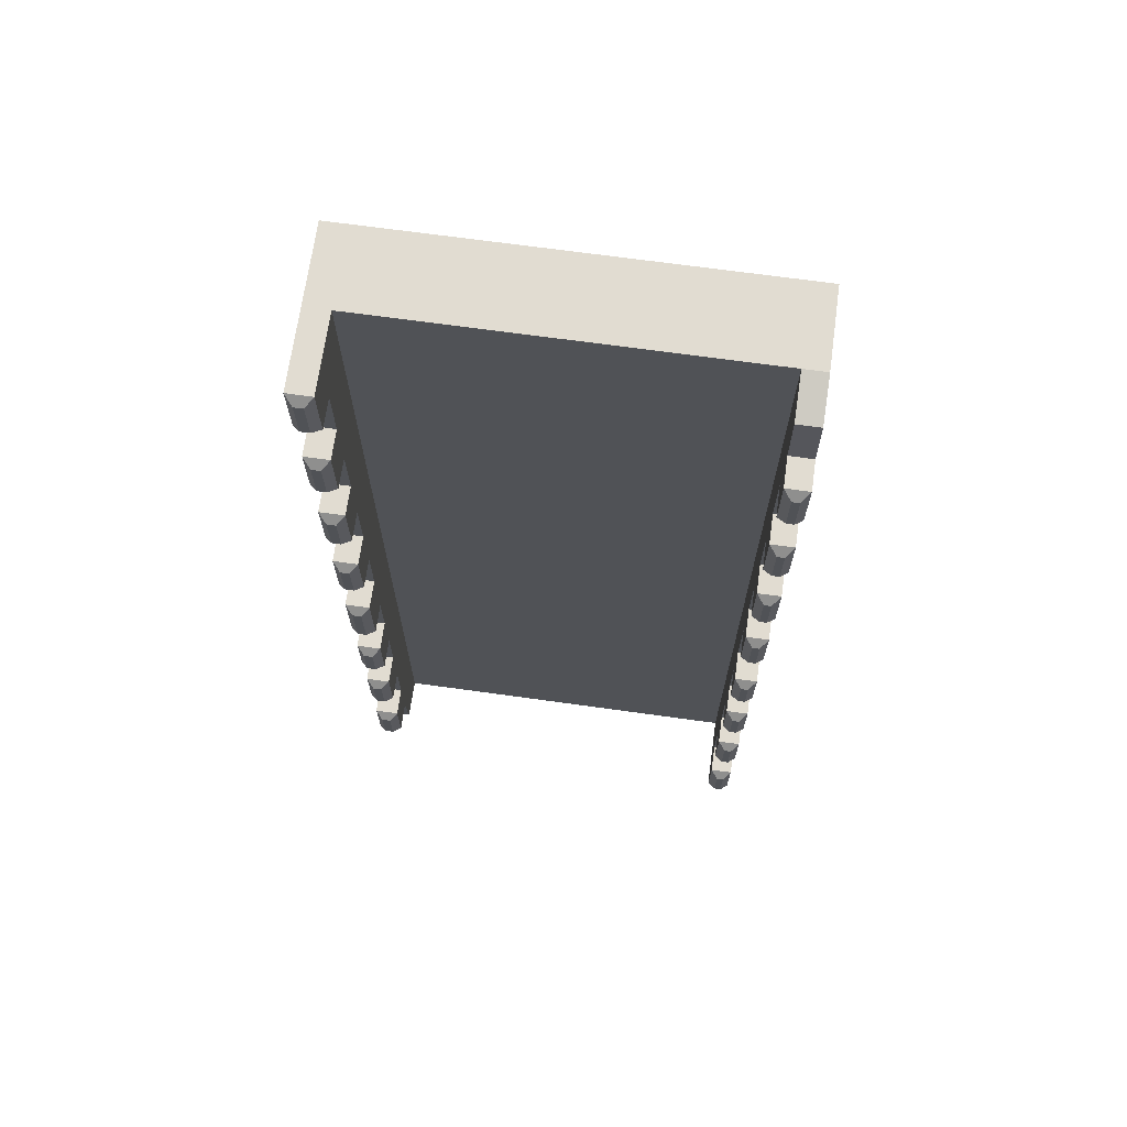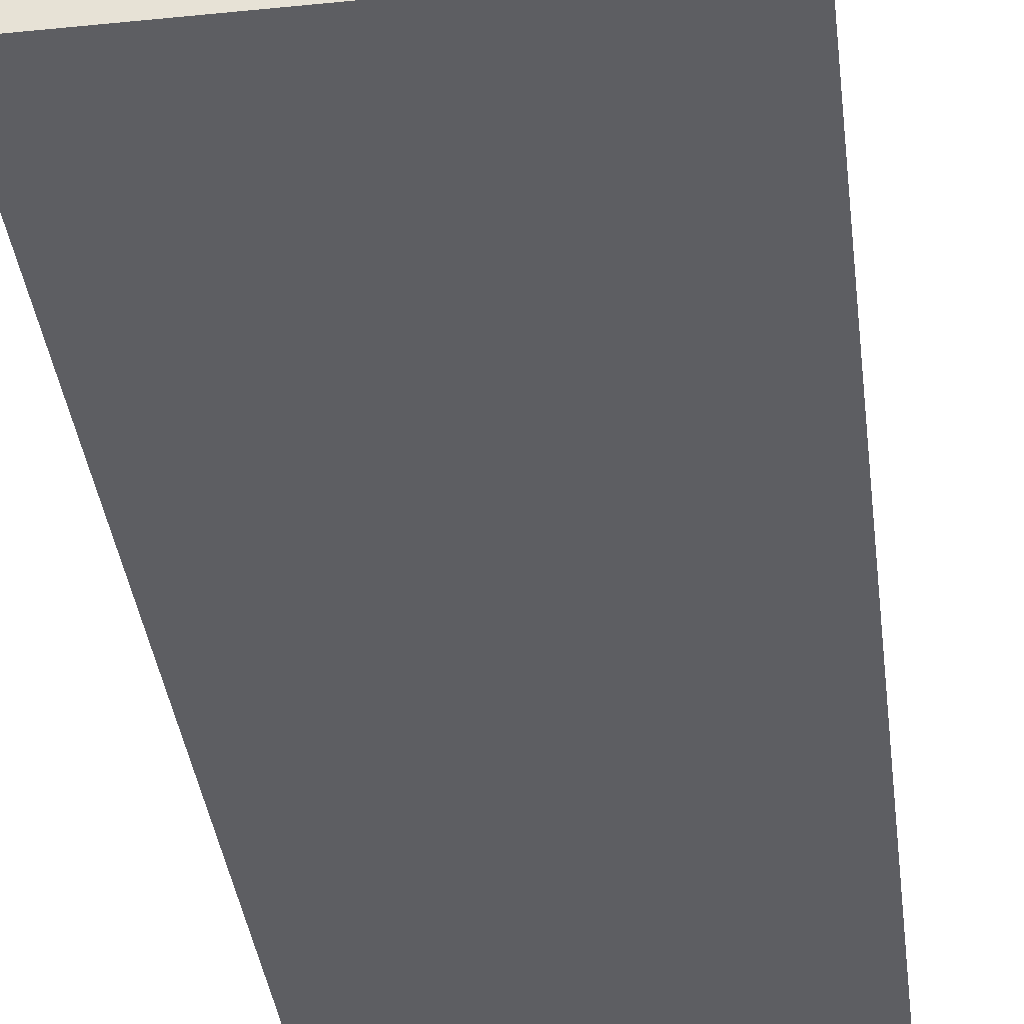
<metadata>
{"format":"obj","ext":"obj","renderer":"f3d","projection":"perspective","resolution":1024,"background":"white","views":[{"elev":69.2,"azim":-172.1,"up":"+Z"},{"elev":-38.6,"azim":7.2,"up":"+Y"}]}
</metadata>
<code>
o Cube
v 1 1 -23.91
v 1 -1 -23.91
v 1 1 1
v 1 -1 1
v -9.685 1 -23.91
v -9.685 -1 -23.91
v -9.685 1 1
v -9.685 -1 1
v -4.342 -1 -23.91
v -4.342 1 1
v -4.342 -1 1
v -4.342 1 -23.91
v -0.2472 -1 1
v -0.2472 1 -23.91
v -0.2472 -1 -23.91
v -0.2472 1 1
v -8.533 -1 -23.91
v -8.533 1 1
v -8.533 -1 1
v -8.533 1 -23.91
v -9.685 -1 -11.45
v 1 1 -11.45
v -9.685 1 -11.45
v 1 -1 -11.45
v -4.342 -1 -11.45
v -4.342 1 -11.45
v -0.2472 1 -11.45
v -0.2472 -1 -11.45
v -8.533 -1 -11.45
v -8.533 1 -11.45
v -9.685 1 -17.68
v 1 -1 -17.68
v -9.685 -1 -17.68
v 1 1 -17.68
v -4.342 -1 -17.68
v -4.342 1 -17.68
v -0.2472 1 -17.68
v -0.2472 -1 -17.68
v -8.533 -1 -17.68
v -8.533 1 -17.68
v -9.685 -1 -5.227
v 1 1 -5.227
v -4.342 -1 -5.227
v -4.342 1 -5.227
v -0.2472 1 -5.227
v -0.2472 -1 -5.227
v -8.533 -1 -5.227
v -8.533 1 -5.227
v -9.685 1 -5.227
v 1 -1 -5.227
v -9.685 -1 -2.113
v 1 1 -2.113
v -4.342 -1 -2.113
v -4.342 1 -2.113
v -0.2472 1 -2.113
v -0.2472 -1 -2.113
v -8.533 -1 -2.113
v -8.533 1 -2.113
v -9.685 1 -2.113
v 1 -1 -2.113
v -9.685 1 -8.34
v 1 -1 -8.34
v -9.685 -1 -8.34
v 1 1 -8.34
v -4.342 -1 -8.34
v -4.342 1 -8.34
v -0.2472 1 -8.34
v -0.2472 -1 -8.34
v -8.533 -1 -8.34
v -8.533 1 -8.34
v -9.685 -1 -14.74
v 1 1 -14.74
v -4.342 -1 -14.74
v -4.342 1 -14.74
v -0.2472 1 -14.74
v -0.2472 -1 -14.74
v -8.533 -1 -14.74
v -8.533 1 -14.74
v -9.685 1 -14.74
v 1 -1 -14.74
v -9.685 1 -20.79
v 1 -1 -20.79
v -9.685 -1 -20.79
v 1 1 -20.79
v -4.342 -1 -20.79
v -4.342 1 -20.79
v -0.2472 1 -20.79
v -0.2472 -1 -20.79
v -8.533 -1 -20.79
v -8.533 1 -20.79
v -9.685 -1 -0.5567
v 1 1 -0.5567
v -4.342 -1 -0.5567
v -4.342 1 -0.5567
v -0.2472 1 -0.5567
v -0.2472 -1 -0.5567
v -8.533 -1 -0.5567
v -8.533 1 -0.5567
v -9.685 1 -0.5567
v 1 -1 -0.5567
v -9.685 1 -3.67
v 1 -1 -3.67
v -9.685 -1 -3.67
v 1 1 -3.67
v -4.342 -1 -3.67
v -4.342 1 -3.67
v -0.2472 1 -3.67
v -0.2472 -1 -3.67
v -8.533 -1 -3.67
v -8.533 1 -3.67
v -9.685 -1 -6.783
v 1 1 -6.783
v -4.342 -1 -6.783
v -4.342 1 -6.783
v -0.2472 1 -6.783
v -0.2472 -1 -6.783
v -8.533 -1 -6.783
v -8.533 1 -6.783
v -9.685 1 -6.783
v 1 -1 -6.783
v -9.685 1 -9.906
v 1 -1 -9.906
v -9.685 -1 -9.906
v 1 1 -9.906
v -4.342 -1 -9.906
v -4.342 1 -9.906
v -0.2472 1 -9.906
v -0.2472 -1 -9.906
v -8.533 -1 -9.906
v -8.533 1 -9.906
v -9.685 -1 -13.29
v 1 1 -13.29
v -4.342 -1 -13.29
v -4.342 1 -13.29
v -0.2472 1 -13.29
v -0.2472 -1 -13.29
v -8.533 -1 -13.29
v -8.533 1 -13.29
v -9.685 1 -13.29
v 1 -1 -13.29
v -9.685 1 -16.21
v 1 -1 -16.21
v -9.685 -1 -16.21
v 1 1 -16.21
v -4.342 -1 -16.21
v -4.342 1 -16.21
v -0.2472 1 -16.21
v -0.2472 -1 -16.21
v -8.533 -1 -16.21
v -8.533 1 -16.21
v -9.685 -1 -19.24
v 1 1 -19.24
v -4.342 -1 -19.24
v -4.342 1 -19.24
v -0.2472 1 -19.24
v -0.2472 -1 -19.24
v -8.533 -1 -19.24
v -8.533 1 -19.24
v -9.685 1 -19.24
v 1 -1 -19.24
v -9.685 1 -22.35
v 1 -1 -22.35
v -9.685 -1 -22.35
v 1 1 -22.35
v -4.342 -1 -22.35
v -4.342 1 -22.35
v -0.2472 1 -22.35
v -0.2472 -1 -22.35
v -8.533 -1 -22.35
v -8.533 1 -22.35
v 0.3764 -1 1
v 0.3764 1 -23.91
v 0.3764 -1 -23.91
v 0.3764 1 1
v 0.3764 1 -11.45
v 0.3764 -1 -11.45
v 0.3764 -1 -17.68
v 0.3764 1 -17.68
v 0.3764 1 -5.227
v 0.3764 -1 -5.227
v 0.3764 1 -2.113
v 0.3764 -1 -2.113
v 0.3764 -1 -8.34
v 0.3764 1 -8.34
v 0.3764 -1 -14.74
v 0.3764 1 -14.74
v 0.3764 1 -20.79
v 0.3764 -1 -20.79
v 0.3764 1 -0.5567
v 0.3764 -1 -0.5567
v 0.3764 -1 -3.67
v 0.3764 1 -3.67
v 0.3764 -1 -6.783
v 0.3764 1 -6.783
v 0.3764 1 -9.906
v 0.3764 -1 -9.906
v 0.3764 -1 -13.29
v 0.3764 1 -13.29
v 0.3764 1 -16.21
v 0.3764 -1 -16.21
v 0.3764 1 -19.24
v 0.3764 -1 -19.24
v 0.3764 -1 -22.35
v 0.3764 1 -22.35
v -9.109 -1 -23.91
v -9.109 1 1
v -9.109 -1 1
v -9.109 1 -23.91
v -9.109 -1 -11.45
v -9.109 1 -11.45
v -9.109 1 -17.68
v -9.109 -1 -17.68
v -9.109 -1 -5.227
v -9.109 1 -5.227
v -9.109 -1 -2.113
v -9.109 1 -2.113
v -9.109 1 -8.34
v -9.109 -1 -8.34
v -9.109 1 -14.74
v -9.109 -1 -14.74
v -9.109 -1 -20.79
v -9.109 1 -20.79
v -9.109 -1 -0.5567
v -9.109 1 -0.5567
v -9.109 1 -3.67
v -9.109 -1 -3.67
v -9.109 1 -6.783
v -9.109 -1 -6.783
v -9.109 -1 -9.906
v -9.109 1 -9.906
v -9.109 1 -13.29
v -9.109 -1 -13.29
v -9.109 -1 -16.21
v -9.109 1 -16.21
v -9.109 -1 -19.24
v -9.109 1 -19.24
v -9.109 1 -22.35
v -9.109 -1 -22.35
v -9.109 2.084 0.6993
v -9.685 2.084 0.6993
v 1 2.214 -0.5567
v 1 2.214 1
v -9.685 2.214 -22.35
v -9.685 2.214 -23.91
v 0.3764 2.066 -23.8
v 1 2.066 -23.8
v 1 2.214 -13.29
v 1 2.214 -11.45
v -9.685 2.214 -9.906
v -9.685 2.214 -11.45
v 0.3764 2.214 -11.45
v -9.685 2.214 -16.21
v -9.685 2.214 -17.68
v 1 2.214 -19.24
v 1 2.214 -17.68
v 0.3764 2.214 -17.68
v 1 2.214 -6.783
v 1 2.214 -5.227
v -9.685 2.214 -3.67
v -9.685 2.214 -5.227
v 0.3764 2.214 -5.227
v 1 2.214 -3.67
v 1 2.214 -2.113
v -9.685 2.214 -0.5567
v -9.685 2.214 -2.113
v 0.3764 2.214 -2.113
v -9.685 2.214 -6.783
v -9.685 2.214 -8.34
v 1 2.214 -9.906
v 1 2.214 -8.34
v 0.3764 2.214 -8.34
v 1 2.214 -16.21
v 1 2.214 -14.74
v -9.685 2.214 -13.29
v -9.685 2.214 -14.74
v 0.3764 2.214 -14.74
v -9.685 2.214 -19.24
v -9.685 2.214 -20.79
v 1 2.214 -22.35
v 1 2.214 -20.79
v 0.3764 2.214 -20.79
v 0.3764 2.214 -0.5567
v 0.3764 2.214 -3.67
v 0.3764 2.214 -6.783
v 0.3764 2.214 -9.906
v 0.3764 2.214 -13.29
v 0.3764 2.214 -16.21
v 0.3764 2.214 -19.24
v 0.3764 2.214 -22.35
v 0.3764 2.214 1
v -9.109 2.214 -23.91
v -9.109 2.214 -11.45
v -9.109 2.214 -17.68
v -9.109 2.214 -5.227
v -9.109 2.214 -2.113
v -9.109 2.214 -8.34
v -9.109 2.214 -14.74
v -9.109 2.214 -20.79
v -9.109 2.214 -0.5567
v -9.109 2.214 -3.67
v -9.109 2.214 -6.783
v -9.109 2.214 -9.906
v -9.109 2.214 -13.29
v -9.109 2.214 -16.21
v -9.109 2.214 -19.24
v -9.109 2.214 -22.35
v 1 2.721 -0.5567
v 1 2.721 1
v -9.685 2.721 -22.35
v -9.685 2.721 -23.91
v 1 2.721 -13.29
v 1 2.721 -11.45
v -9.685 2.721 -9.906
v -9.685 2.721 -11.45
v 0.3764 2.721 -11.45
v -9.685 2.721 -16.21
v -9.685 2.721 -17.68
v 1 2.721 -19.24
v 1 2.721 -17.68
v 0.3764 2.721 -17.68
v 1 2.721 -6.783
v 1 2.721 -5.227
v -9.685 2.721 -3.67
v -9.685 2.721 -5.227
v 0.3764 2.721 -5.227
v 1 2.721 -3.67
v 1 2.721 -2.113
v -9.685 2.721 -0.5567
v -9.685 2.721 -2.113
v 0.3764 2.721 -2.113
v -9.685 2.721 -6.783
v -9.685 2.721 -8.34
v 1 2.721 -9.906
v 1 2.721 -8.34
v 0.3764 2.721 -8.34
v 1 2.721 -16.21
v 1 2.721 -14.74
v -9.685 2.721 -13.29
v -9.685 2.721 -14.74
v 0.3764 2.721 -14.74
v -9.685 2.721 -19.24
v -9.685 2.721 -20.79
v 1 2.721 -22.35
v 1 2.721 -20.79
v 0.3764 2.721 -20.79
v 0.3764 2.721 -0.5567
v 0.3764 2.721 -3.67
v 0.3764 2.721 -6.783
v 0.3764 2.721 -9.906
v 0.3764 2.721 -13.29
v 0.3764 2.721 -16.21
v 0.3764 2.721 -19.24
v 0.3764 2.721 -22.35
v 0.3764 2.721 1
v -9.109 2.721 -23.91
v -9.109 2.721 -11.45
v -9.109 2.721 -17.68
v -9.109 2.721 -5.227
v -9.109 2.721 -2.113
v -9.109 2.721 -8.34
v -9.109 2.721 -14.74
v -9.109 2.721 -20.79
v -9.109 2.721 -0.5567
v -9.109 2.721 -3.67
v -9.109 2.721 -6.783
v -9.109 2.721 -9.906
v -9.109 2.721 -13.29
v -9.109 2.721 -16.21
v -9.109 2.721 -19.24
v -9.109 2.721 -22.35
v 1 2.941 -0.5567
v 0.8027 3.138 -0.3594
v 0.8027 3.138 0.8027
v 1 2.941 1
v -9.685 2.941 -22.35
v -9.487 3.138 -22.55
v -9.487 3.138 -23.71
v -9.685 2.941 -23.91
v 1 2.941 -13.29
v 0.8027 3.138 -13.09
v 0.8027 3.138 -11.65
v 1 2.941 -11.45
v -9.685 2.941 -9.906
v -9.487 3.138 -10.1
v -9.487 3.138 -11.26
v -9.685 2.941 -11.45
v 0.5737 3.138 -11.65
v 0.3764 2.941 -11.45
v -9.685 2.941 -16.21
v -9.487 3.138 -16.41
v -9.487 3.138 -17.48
v -9.685 2.941 -17.68
v 1 2.941 -19.24
v 0.8027 3.138 -19.04
v 0.8027 3.138 -17.88
v 1 2.941 -17.68
v 0.5737 3.138 -17.88
v 0.3764 2.941 -17.68
v 1 2.941 -6.783
v 0.8027 3.138 -6.586
v 0.8027 3.138 -5.424
v 1 2.941 -5.227
v -9.685 2.941 -3.67
v -9.487 3.138 -3.867
v -9.487 3.138 -5.029
v -9.685 2.941 -5.227
v 0.5737 3.138 -5.424
v 0.3764 2.941 -5.227
v 1 2.941 -3.67
v 0.8027 3.138 -3.473
v 0.8027 3.138 -2.311
v 1 2.941 -2.113
v -9.685 2.941 -0.5567
v -9.487 3.138 -0.754
v -9.487 3.138 -1.916
v -9.685 2.941 -2.113
v 0.5737 3.138 -2.311
v 0.3764 2.941 -2.113
v -9.685 2.941 -6.783
v -9.487 3.138 -6.981
v -9.487 3.138 -8.143
v -9.685 2.941 -8.34
v 1 2.941 -9.906
v 0.8027 3.138 -9.709
v 0.8027 3.138 -8.537
v 1 2.941 -8.34
v 0.5737 3.138 -8.537
v 0.3764 2.941 -8.34
v 1 2.941 -16.21
v 0.8027 3.138 -16.01
v 0.8027 3.138 -14.93
v 1 2.941 -14.74
v -9.685 2.941 -13.29
v -9.487 3.138 -13.49
v -9.487 3.138 -14.54
v -9.685 2.941 -14.74
v 0.5737 3.138 -14.93
v 0.3764 2.941 -14.74
v -9.685 2.941 -19.24
v -9.487 3.138 -19.43
v -9.487 3.138 -20.6
v -9.685 2.941 -20.79
v 1 2.941 -22.35
v 0.8027 3.138 -22.15
v 0.8027 3.138 -20.99
v 1 2.941 -20.79
v 0.5737 3.138 -20.99
v 0.3764 2.941 -20.79
v 0.3764 2.941 -0.5567
v 0.5737 3.138 -0.3594
v 0.3764 2.941 -3.67
v 0.5737 3.138 -3.473
v 0.3764 2.941 -6.783
v 0.5737 3.138 -6.586
v 0.3764 2.941 -9.906
v 0.5737 3.138 -9.709
v 0.3764 2.941 -13.29
v 0.5737 3.138 -13.09
v 0.3764 2.941 -16.21
v 0.5737 3.138 -16.01
v 0.3764 2.941 -19.24
v 0.5737 3.138 -19.04
v 0.3764 2.941 -22.35
v 0.5737 3.138 -22.15
v 0.5737 3.138 0.8027
v 0.3764 2.941 1
v -9.306 3.138 -23.71
v -9.109 2.941 -23.91
v -9.306 3.138 -11.26
v -9.109 2.941 -11.45
v -9.306 3.138 -17.48
v -9.109 2.941 -17.68
v -9.306 3.138 -5.029
v -9.109 2.941 -5.227
v -9.306 3.138 -1.916
v -9.109 2.941 -2.113
v -9.306 3.138 -8.143
v -9.109 2.941 -8.34
v -9.306 3.138 -14.54
v -9.109 2.941 -14.74
v -9.306 3.138 -20.6
v -9.109 2.941 -20.79
v -9.109 2.941 -0.5567
v -9.306 3.138 -0.754
v -9.109 2.941 -3.67
v -9.306 3.138 -3.867
v -9.109 2.941 -6.783
v -9.306 3.138 -6.981
v -9.109 2.941 -9.906
v -9.306 3.138 -10.1
v -9.109 2.941 -13.29
v -9.306 3.138 -13.49
v -9.109 2.941 -16.21
v -9.306 3.138 -16.41
v -9.109 2.941 -19.24
v -9.306 3.138 -19.43
v -9.109 2.941 -22.35
v -9.306 3.138 -22.55
f 7 206 239 240
f 207 206 7 8
f 163 161 5 6
f 190 100 4 171
f 100 92 3 4
f 173 172 1 2
f 17 20 12 9
f 97 93 11 19
f 13 16 10 11
f 95 94 10 16
f 189 95 16 174
f 171 174 16 13
f 9 12 14 15
f 93 96 13 11
f 223 97 19 207
f 205 208 20 17
f 11 10 18 19
f 94 98 18 10
f 134 138 30 26
f 232 137 29 209
f 133 136 28 25
f 198 135 27 175
f 135 134 26 27
f 137 133 25 29
f 140 132 22 24
f 197 140 24 176
f 123 121 23 21
f 225 214 294 300
f 49 101 259 260
f 202 160 32 177
f 160 152 34 32
f 157 153 35 39
f 155 154 36 37
f 201 155 37 178
f 153 156 38 35
f 235 157 39 212
f 154 158 40 36
f 143 141 31 33
f 103 101 49 41
f 114 118 48 44
f 228 117 47 213
f 113 116 46 43
f 194 115 45 179
f 115 114 44 45
f 117 113 43 47
f 120 112 42 50
f 193 120 50 180
f 164 1 246 279
f 91 99 59 51
f 106 110 58 54
f 226 109 57 215
f 105 108 56 53
f 192 107 55 181
f 107 106 54 55
f 109 105 53 57
f 102 104 52 60
f 191 102 60 182
f 31 141 252 253
f 227 217 296 301
f 196 122 62 183
f 122 124 64 62
f 129 125 65 69
f 127 126 66 67
f 195 127 67 184
f 125 128 68 65
f 229 129 69 218
f 126 130 70 66
f 111 119 61 63
f 131 139 79 71
f 172 204 289 245
f 200 142 80 185
f 142 144 72 80
f 149 145 73 77
f 147 146 74 75
f 199 147 75 186
f 145 148 76 73
f 233 149 77 220
f 146 150 78 74
f 166 170 90 86
f 238 169 89 221
f 165 168 88 85
f 204 167 87 187
f 167 166 86 87
f 169 165 85 89
f 162 164 84 82
f 203 162 82 188
f 124 22 248 269
f 151 159 81 83
f 8 7 99 91
f 54 58 98 94
f 215 57 97 223
f 53 56 96 93
f 181 55 95 189
f 55 54 94 95
f 57 53 93 97
f 60 52 92 100
f 182 60 100 190
f 201 178 256 288
f 139 23 250 274
f 180 50 102 191
f 50 42 104 102
f 47 43 105 109
f 45 44 106 107
f 179 45 107 192
f 43 46 108 105
f 213 47 109 226
f 44 48 110 106
f 51 59 101 103
f 41 49 119 111
f 194 179 261 284
f 183 62 120 193
f 62 64 112 120
f 69 65 113 117
f 67 66 114 115
f 184 67 115 194
f 65 68 116 113
f 218 69 117 228
f 66 70 118 114
f 26 30 130 126
f 209 29 129 229
f 25 28 128 125
f 175 27 127 195
f 27 26 126 127
f 29 25 125 129
f 24 22 124 122
f 176 24 122 196
f 84 164 279 280
f 63 61 121 123
f 21 23 139 131
f 161 81 278 243
f 185 80 140 197
f 80 72 132 140
f 77 73 133 137
f 75 74 134 135
f 186 75 135 198
f 73 76 136 133
f 220 77 137 232
f 74 78 138 134
f 36 40 150 146
f 212 39 149 233
f 35 38 148 145
f 178 37 147 199
f 37 36 146 147
f 39 35 145 149
f 32 34 144 142
f 177 32 142 200
f 99 7 240 264
f 71 79 141 143
f 33 31 159 151
f 86 90 158 154
f 221 89 157 235
f 85 88 156 153
f 187 87 155 201
f 87 86 154 155
f 89 85 153 157
f 82 84 152 160
f 188 82 160 202
f 230 210 292 302
f 121 61 268 249
f 173 2 162 203
f 2 1 164 162
f 17 9 165 169
f 14 12 166 167
f 172 14 167 204
f 9 15 168 165
f 205 17 169 238
f 12 20 170 166
f 83 81 161 163
f 192 181 266 283
f 15 173 203 168
f 88 188 202 156
f 231 219 297 303
f 38 177 200 148
f 206 224 299 239
f 59 99 264 265
f 76 185 197 136
f 28 176 196 128
f 81 159 277 278
f 42 112 257 258
f 68 183 193 116
f 174 3 242 290
f 46 180 191 108
f 56 182 190 96
f 195 184 271 285
f 168 203 188 88
f 234 211 293 304
f 199 186 276 287
f 148 200 185 76
f 132 72 273 247
f 128 196 183 68
f 108 191 182 56
f 236 222 298 305
f 116 193 180 46
f 210 231 303 292
f 204 187 281 289
f 156 202 177 38
f 136 197 176 28
f 92 52 263 241
f 4 3 174 171
f 237 208 291 306
f 15 14 172 173
f 96 190 171 13
f 6 205 238 163
f 20 208 237 170
f 90 222 236 158
f 83 221 235 151
f 40 211 234 150
f 33 212 233 143
f 71 220 232 131
f 78 219 231 138
f 30 210 230 130
f 21 209 229 123
f 63 218 228 111
f 70 217 227 118
f 41 213 226 103
f 48 214 225 110
f 58 216 224 98
f 51 215 223 91
f 170 237 222 90
f 163 238 221 83
f 143 233 220 71
f 150 234 219 78
f 123 229 218 63
f 130 230 217 70
f 110 225 216 58
f 103 226 215 51
f 118 227 214 48
f 111 228 213 41
f 151 235 212 33
f 158 236 211 40
f 138 231 210 30
f 131 232 209 21
f 6 5 208 205
f 91 223 207 8
f 19 18 206 207
f 98 224 206 18
f 299 264 240 239
f 303 274 250 292
f 305 277 253 293
f 301 267 260 294
f 300 259 265 295
f 302 249 268 296
f 304 252 275 297
f 306 243 278 298
f 292 250 314 356
f 265 264 328 329
f 291 244 310 355
f 263 262 326 327
f 247 286 350 311
f 282 290 354 346
f 261 258 322 325
f 286 251 315 350
f 246 245 289 279
f 280 281 288 254
f 255 256 287 272
f 273 276 286 247
f 248 251 285 269
f 270 271 284 257
f 258 261 283 262
f 263 266 282 241
f 260 259 323 324
f 288 256 320 352
f 299 295 359 363
f 258 257 321 322
f 269 285 349 333
f 284 261 325 348
f 300 294 358 364
f 256 255 319 320
f 72 144 272 273
f 198 175 251 286
f 187 201 288 281
f 224 216 295 299
f 34 152 254 255
f 3 92 241 242
f 112 64 270 257
f 189 174 290 282
f 178 199 287 256
f 222 237 306 298
f 152 84 280 254
f 5 161 243 244
f 186 198 286 276
f 1 172 245 246
f 22 132 247 248
f 61 119 267 268
f 219 234 304 297
f 23 121 249 250
f 175 195 285 251
f 101 59 265 259
f 79 139 274 275
f 184 194 284 271
f 217 230 302 296
f 208 5 244 291
f 141 79 275 252
f 64 124 269 270
f 119 49 260 267
f 216 225 300 295
f 179 192 283 261
f 104 42 258 262
f 159 31 253 277
f 214 227 301 294
f 144 34 255 272
f 181 189 282 266
f 52 104 262 263
f 211 236 305 293
f 332 331 419 422
f 367 361 480 491
f 325 322 402 408
f 337 336 429 432
f 368 357 472 493
f 352 320 398 461
f 342 341 439 442
f 369 362 482 495
f 320 319 396 398
f 346 354 466 449
f 364 358 474 485
f 357 317 392 472
f 310 309 375 378
f 314 313 383 386
f 345 344 446 448
f 266 263 327 330
f 293 253 317 357
f 272 287 351 336
f 268 267 331 332
f 294 260 324 358
f 270 269 333 334
f 295 265 329 359
f 271 270 334 335
f 296 268 332 360
f 254 288 352 318
f 273 272 336 337
f 297 275 339 361
f 275 274 338 339
f 298 278 342 362
f 276 273 337 340
f 264 299 363 328
f 279 289 353 343
f 278 277 341 342
f 259 300 364 323
f 290 242 308 354
f 280 279 343 344
f 267 301 365 331
f 281 280 344 345
f 249 302 366 313
f 274 303 367 338
f 252 304 368 316
f 241 282 346 307
f 242 241 307 308
f 277 305 369 341
f 244 243 309 310
f 243 306 370 309
f 306 291 355 370
f 262 283 347 326
f 248 247 311 312
f 305 298 362 369
f 250 249 313 314
f 304 293 357 368
f 289 281 345 353
f 251 248 312 315
f 303 297 361 367
f 287 276 340 351
f 257 284 348 321
f 253 252 316 317
f 302 292 356 366
f 285 271 335 349
f 255 254 318 319
f 301 296 360 365
f 283 266 330 347
f 328 363 483 413
f 323 364 485 403
f 331 365 487 419
f 313 366 489 383
f 338 367 491 433
f 316 368 493 389
f 341 369 495 439
f 309 370 497 375
f 343 353 463 443
f 336 351 459 429
f 333 349 455 423
f 326 347 451 409
f 321 348 453 399
f 318 352 461 393
f 311 350 457 379
f 307 346 449 371
f 473 405 404 486
f 363 359 476 483
f 327 326 409 412
f 324 323 403 406
f 365 360 478 487
f 400 454 407 401
f 410 452 417 411
f 471 391 390 494
f 475 415 414 484
f 370 355 468 497
f 329 328 413 416
f 312 311 379 382
f 477 421 420 488
f 350 315 388 457
f 424 456 427 425
f 394 462 397 395
f 349 335 428 455
f 348 325 408 453
f 430 460 437 431
f 347 330 418 451
f 479 435 434 492
f 334 333 423 426
f 339 338 433 436
f 351 340 438 459
f 481 441 440 496
f 344 343 443 446
f 444 464 447 445
f 359 329 416 476
f 353 345 448 463
f 358 324 406 474
f 354 308 374 466
f 360 332 422 478
f 330 327 412 418
f 356 314 386 470
f 322 321 399 402
f 361 339 436 480
f 335 334 426 428
f 372 450 465 373
f 317 316 389 392
f 315 312 382 388
f 467 377 376 498
f 362 342 442 482
f 340 337 432 438
f 380 458 387 381
f 355 310 378 468
f 319 318 393 396
f 469 385 384 490
f 366 356 470 489
f 372 373 374 371
f 376 377 378 375
f 380 381 382 379
f 384 385 386 383
f 388 382 381 387
f 390 391 392 389
f 394 395 396 393
f 398 396 395 397
f 400 401 402 399
f 404 405 406 403
f 408 402 401 407
f 410 411 412 409
f 414 415 416 413
f 418 412 411 417
f 420 421 422 419
f 424 425 426 423
f 428 426 425 427
f 430 431 432 429
f 434 435 436 433
f 438 432 431 437
f 440 441 442 439
f 444 445 446 443
f 448 446 445 447
f 450 372 371 449
f 452 410 409 451
f 454 400 399 453
f 456 424 423 455
f 458 380 379 457
f 460 430 429 459
f 462 394 393 461
f 464 444 443 463
f 373 465 466 374
f 463 448 447 464
f 459 438 437 460
f 455 428 427 456
f 451 418 417 452
f 453 408 407 454
f 461 398 397 462
f 457 388 387 458
f 449 466 465 450
f 377 467 468 378
f 385 469 470 386
f 391 471 472 392
f 405 473 474 406
f 415 475 476 416
f 421 477 478 422
f 435 479 480 436
f 441 481 482 442
f 413 483 484 414
f 403 485 486 404
f 419 487 488 420
f 383 489 490 384
f 433 491 492 434
f 389 493 494 390
f 439 495 496 440
f 375 497 498 376
f 467 498 497 468
f 481 496 495 482
f 471 494 493 472
f 479 492 491 480
f 469 490 489 470
f 477 488 487 478
f 473 486 485 474
f 475 484 483 476
f 308 307 371 374

</code>
